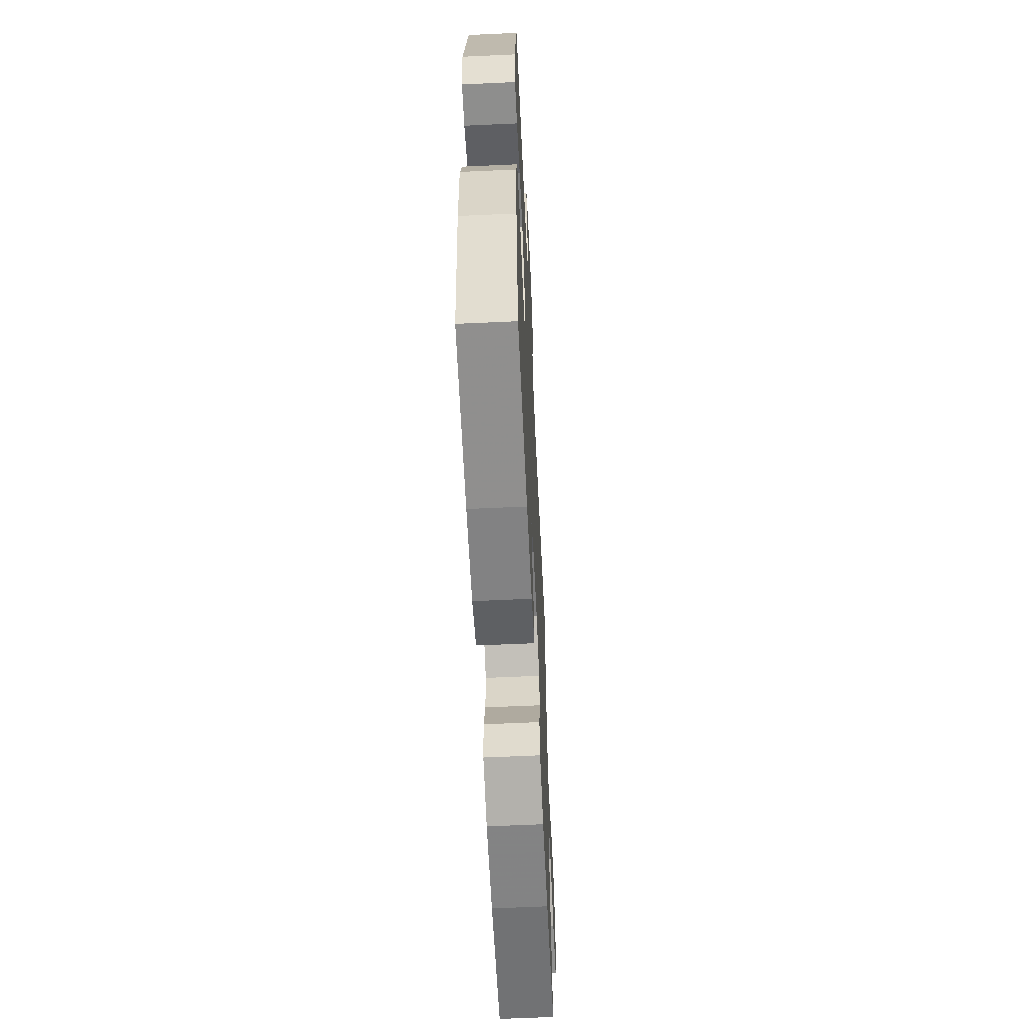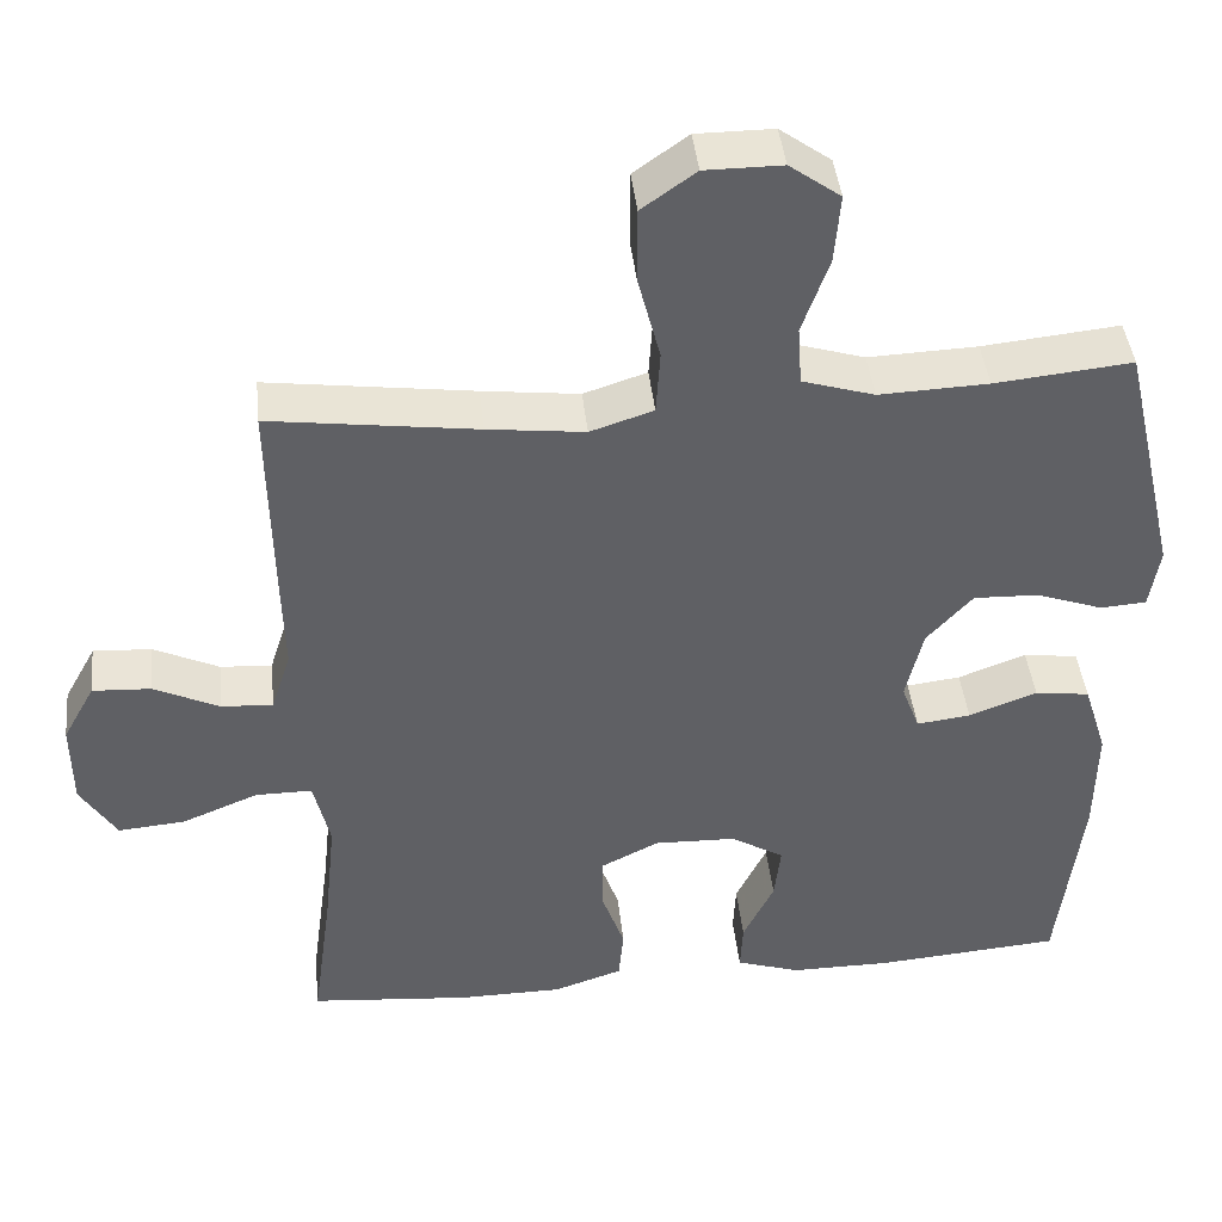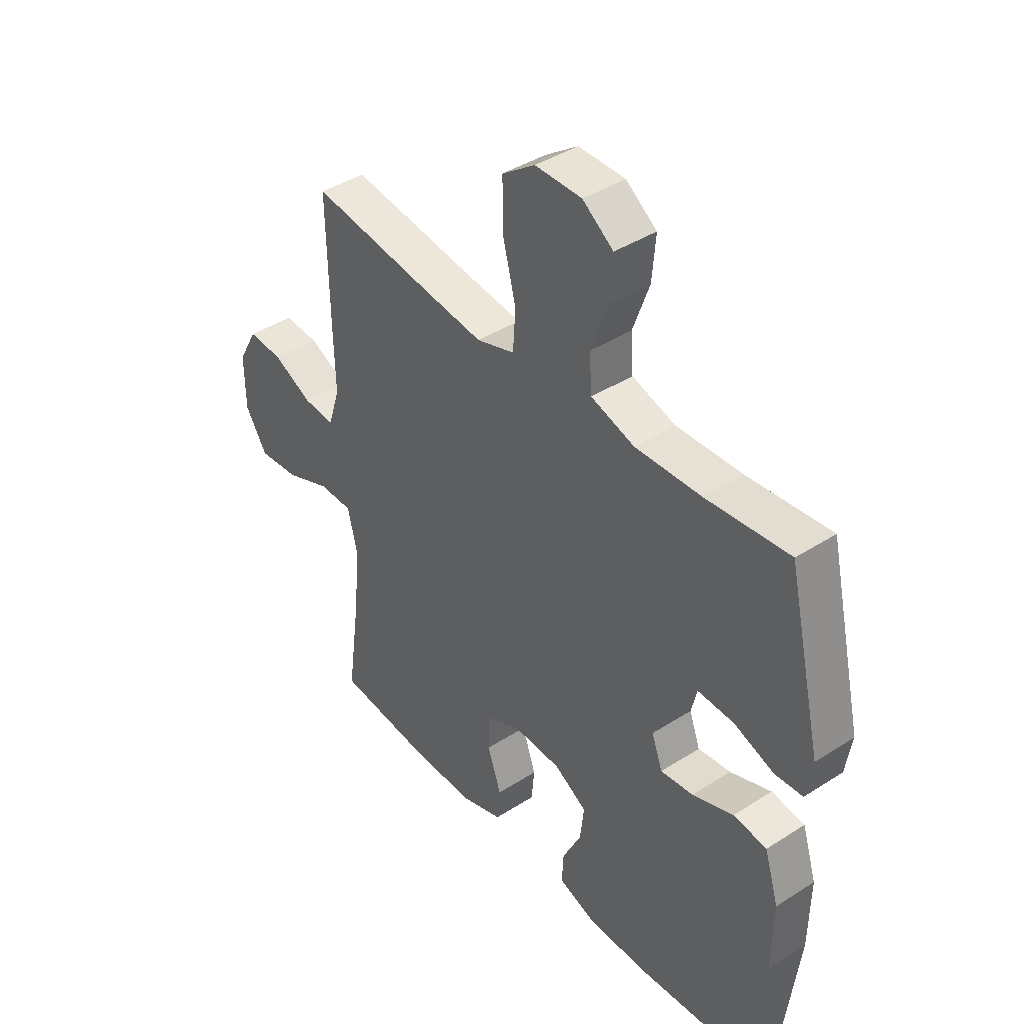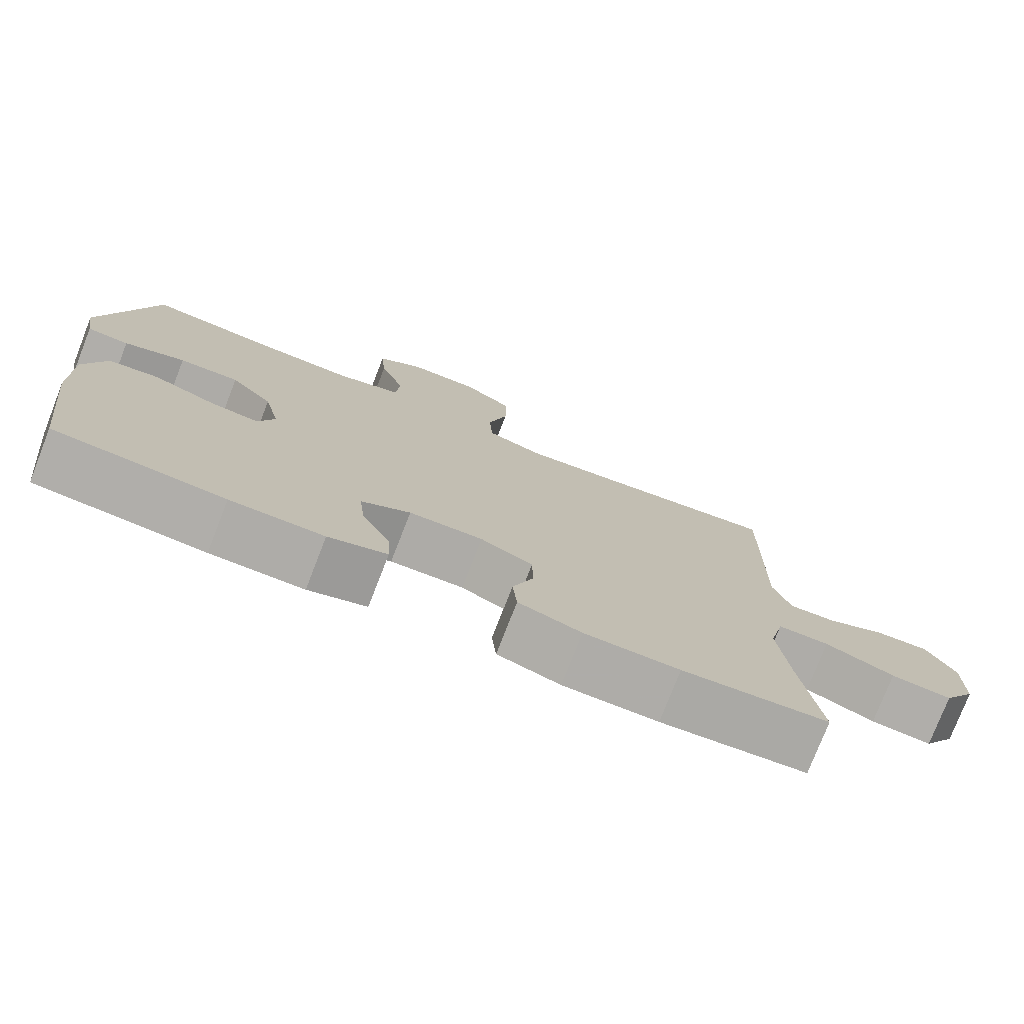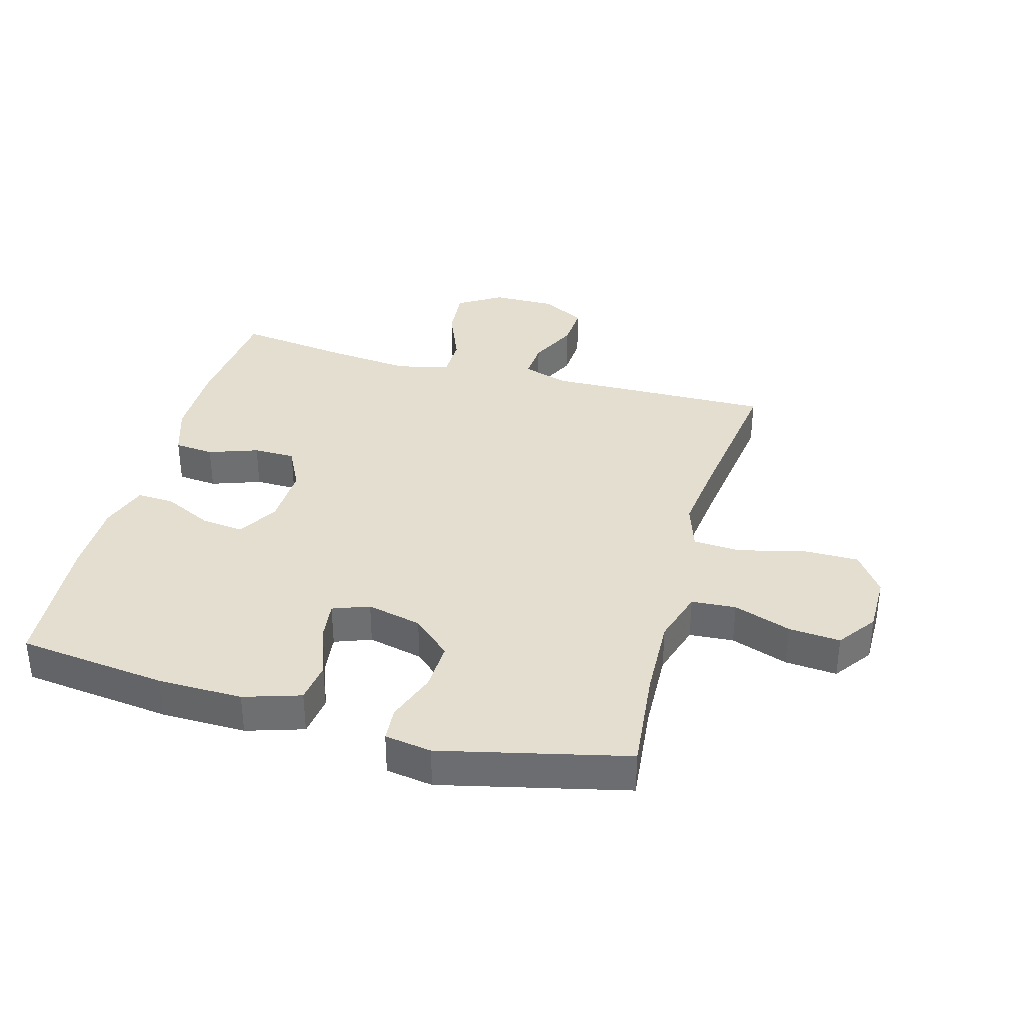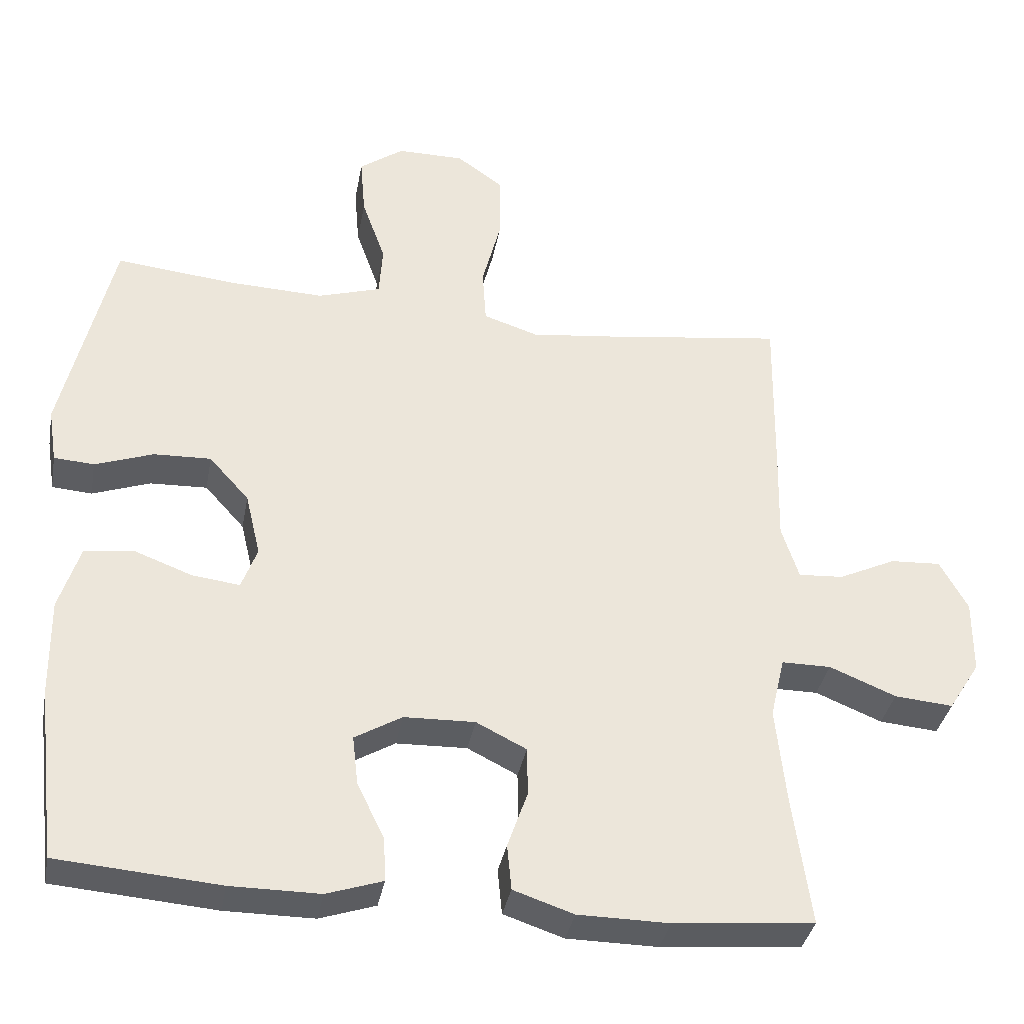
<metadata>
{"format":"obj","ext":"obj","renderer":"f3d","projection":"perspective","resolution":1024,"background":"white","views":[{"elev":-60.8,"azim":-87.3,"up":"+Z"},{"elev":42.6,"azim":173.9,"up":"+Z"},{"elev":41.2,"azim":-128.0,"up":"+Z"},{"elev":-76.9,"azim":-21.3,"up":"+Z"},{"elev":35.7,"azim":-74.6,"up":"+Y"},{"elev":-36.0,"azim":-10.4,"up":"+Z"}]}
</metadata>
<code>
v -0.5 0.07 0.5
v -0.333 0.07 0.483
v -0.2 0.07 0.478
v -0.112 0.07 0.505
v -0.107 0.07 0.577
v -0.14 0.07 0.67
v -0.147 0.07 0.754
v -0.085 0.07 0.799
v 0.009 0.07 0.799
v 0.075 0.07 0.752
v 0.075 0.07 0.66
v 0.048 0.07 0.555
v 0.053 0.07 0.477
v 0.13 0.07 0.452
v 0.248 0.07 0.466
v 0.5 0.07 0.5
v 0.496 0.07 0.253
v 0.493 0.07 0.133
v 0.517 0.07 0.058
v 0.58 0.07 0.062
v 0.66 0.07 0.1
v 0.731 0.07 0.104
v 0.77 0.07 0.033
v 0.769 0.07 -0.071
v 0.725 0.07 -0.141
v 0.643 0.07 -0.134
v 0.55 0.07 -0.096
v 0.481 0.07 -0.096
v 0.461 0.07 -0.182
v 0.475 0.07 -0.317
v 0.5 0.07 -0.5
v 0.304 0.07 -0.518
v 0.177 0.07 -0.517
v 0.093 0.07 -0.489
v 0.087 0.07 -0.425
v 0.115 0.07 -0.345
v 0.114 0.07 -0.277
v 0.044 0.07 -0.242
v -0.055 0.07 -0.245
v -0.121 0.07 -0.284
v -0.113 0.07 -0.353
v -0.075 0.07 -0.431
v -0.072 0.07 -0.492
v -0.15 0.07 -0.518
v -0.274 0.07 -0.518
v -0.5 0.07 -0.5
v -0.529 0.07 -0.258
v -0.531 0.07 -0.121
v -0.502 0.07 -0.029
v -0.435 0.07 -0.02
v -0.352 0.07 -0.051
v -0.286 0.07 -0.059
v -0.264 0.07 0
v -0.285 0.07 0.089
v -0.341 0.07 0.151
v -0.421 0.07 0.148
v -0.502 0.07 0.119
v -0.558 0.07 0.123
v -0.57 0.07 0.199
v -0.5 0 0.5
v -0.333 0 0.483
v -0.2 0 0.478
v -0.112 0 0.505
v -0.107 0 0.577
v -0.14 0 0.67
v -0.147 0 0.754
v -0.085 0 0.799
v 0.009 0 0.799
v 0.075 0 0.752
v 0.075 0 0.66
v 0.048 0 0.555
v 0.053 0 0.477
v 0.13 0 0.452
v 0.248 0 0.466
v 0.5 0 0.5
v 0.496 0 0.253
v 0.493 0 0.133
v 0.517 0 0.058
v 0.58 0 0.062
v 0.66 0 0.1
v 0.731 0 0.104
v 0.77 0 0.033
v 0.769 0 -0.071
v 0.725 0 -0.141
v 0.643 0 -0.134
v 0.55 0 -0.096
v 0.481 0 -0.096
v 0.461 0 -0.182
v 0.475 0 -0.317
v 0.5 0 -0.5
v 0.304 0 -0.518
v 0.177 0 -0.517
v 0.093 0 -0.489
v 0.087 0 -0.425
v 0.115 0 -0.345
v 0.114 0 -0.277
v 0.044 0 -0.242
v -0.055 0 -0.245
v -0.121 0 -0.284
v -0.113 0 -0.353
v -0.075 0 -0.431
v -0.072 0 -0.492
v -0.15 0 -0.518
v -0.274 0 -0.518
v -0.5 0 -0.5
v -0.529 0 -0.258
v -0.531 0 -0.121
v -0.502 0 -0.029
v -0.435 0 -0.02
v -0.352 0 -0.051
v -0.286 0 -0.059
v -0.264 0 0
v -0.285 0 0.089
v -0.341 0 0.151
v -0.421 0 0.148
v -0.502 0 0.119
v -0.558 0 0.123
v -0.57 0 0.199
f 59 1 2
f 58 59 2
f 57 58 2
f 56 57 2
f 55 56 2 3
f 54 55 3 4
f 53 54 4
f 49 50 51
f 48 49 51
f 47 48 51
f 46 47 51
f 45 46 51
f 44 45 51
f 43 44 51
f 42 43 51
f 41 42 51
f 40 41 51 52
f 39 40 52 53
f 34 35 36
f 33 34 36
f 32 33 36
f 31 32 36
f 30 31 36
f 29 30 36 37
f 28 29 37 38
f 25 26 27
f 24 25 27
f 23 24 27
f 22 23 27
f 21 22 27
f 20 21 27
f 19 20 27 28
f 39 53 4
f 38 39 4
f 28 38 4
f 19 28 4
f 18 19 4
f 10 11 12
f 9 10 12
f 8 9 12
f 7 8 12
f 6 7 12
f 5 6 12
f 5 12 13
f 4 5 13
f 18 4 13 14
f 15 16 17 18
f 14 15 18
f 61 60 118
f 61 118 117
f 61 117 116
f 61 116 115
f 62 61 115 114
f 63 62 114 113
f 63 113 112
f 110 109 108
f 110 108 107
f 110 107 106
f 110 106 105
f 110 105 104
f 110 104 103
f 110 103 102
f 110 102 101
f 110 101 100
f 111 110 100 99
f 112 111 99 98
f 95 94 93
f 95 93 92
f 95 92 91
f 95 91 90
f 95 90 89
f 96 95 89 88
f 97 96 88 87
f 86 85 84
f 86 84 83
f 86 83 82
f 86 82 81
f 86 81 80
f 86 80 79
f 87 86 79 78
f 63 112 98
f 63 98 97
f 63 97 87
f 63 87 78
f 63 78 77
f 71 70 69
f 71 69 68
f 71 68 67
f 71 67 66
f 71 66 65
f 71 65 64
f 72 71 64
f 72 64 63
f 73 72 63 77
f 77 76 75 74
f 77 74 73
f 1 60 61 2
f 2 61 62 3
f 3 62 63 4
f 4 63 64 5
f 5 64 65 6
f 6 65 66 7
f 7 66 67 8
f 8 67 68 9
f 9 68 69 10
f 10 69 70 11
f 11 70 71 12
f 12 71 72 13
f 13 72 73 14
f 14 73 74 15
f 15 74 75 16
f 16 75 76 17
f 17 76 77 18
f 18 77 78 19
f 19 78 79 20
f 20 79 80 21
f 21 80 81 22
f 22 81 82 23
f 23 82 83 24
f 24 83 84 25
f 25 84 85 26
f 26 85 86 27
f 27 86 87 28
f 28 87 88 29
f 29 88 89 30
f 30 89 90 31
f 31 90 91 32
f 32 91 92 33
f 33 92 93 34
f 34 93 94 35
f 35 94 95 36
f 36 95 96 37
f 37 96 97 38
f 38 97 98 39
f 39 98 99 40
f 40 99 100 41
f 41 100 101 42
f 42 101 102 43
f 43 102 103 44
f 44 103 104 45
f 45 104 105 46
f 46 105 106 47
f 47 106 107 48
f 48 107 108 49
f 49 108 109 50
f 50 109 110 51
f 51 110 111 52
f 52 111 112 53
f 53 112 113 54
f 54 113 114 55
f 55 114 115 56
f 56 115 116 57
f 57 116 117 58
f 58 117 118 59
f 59 118 60 1

</code>
